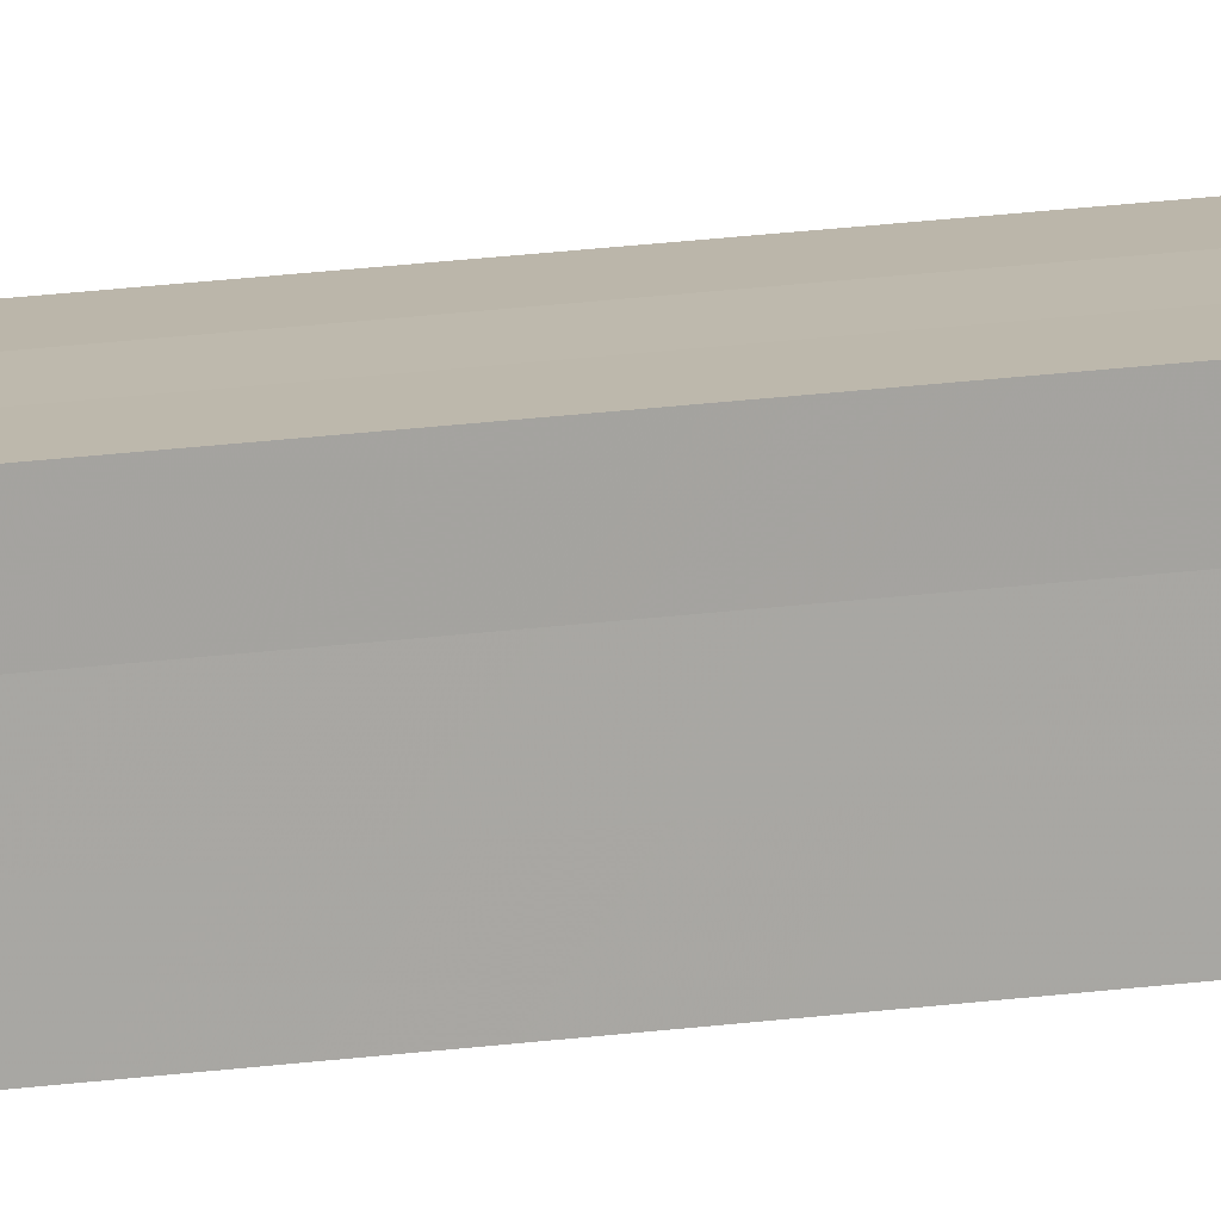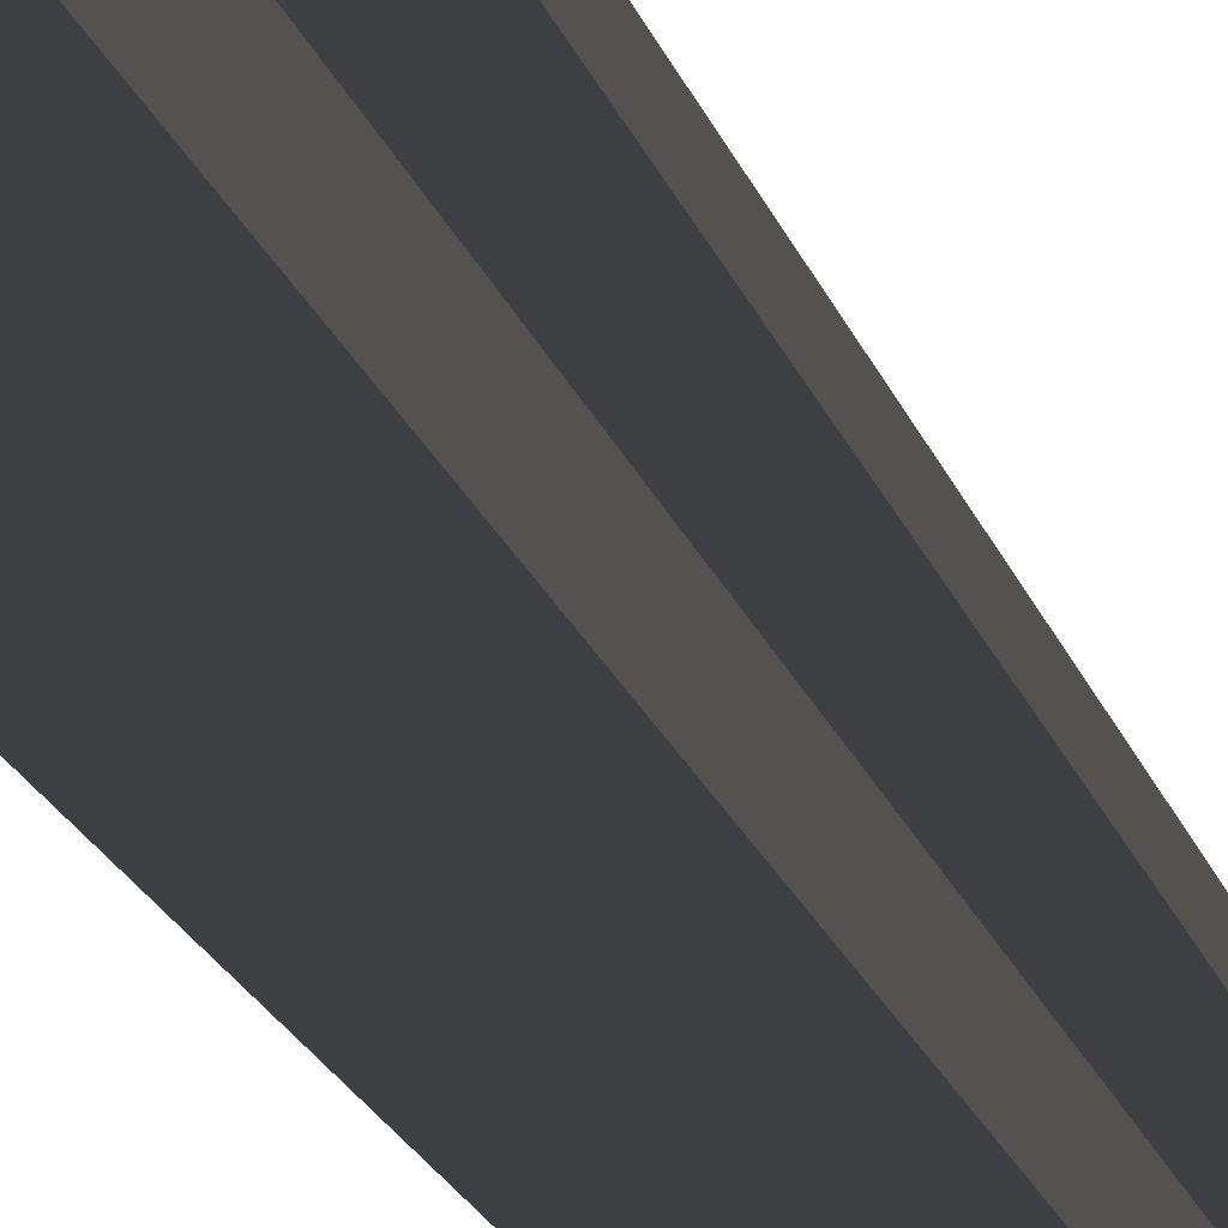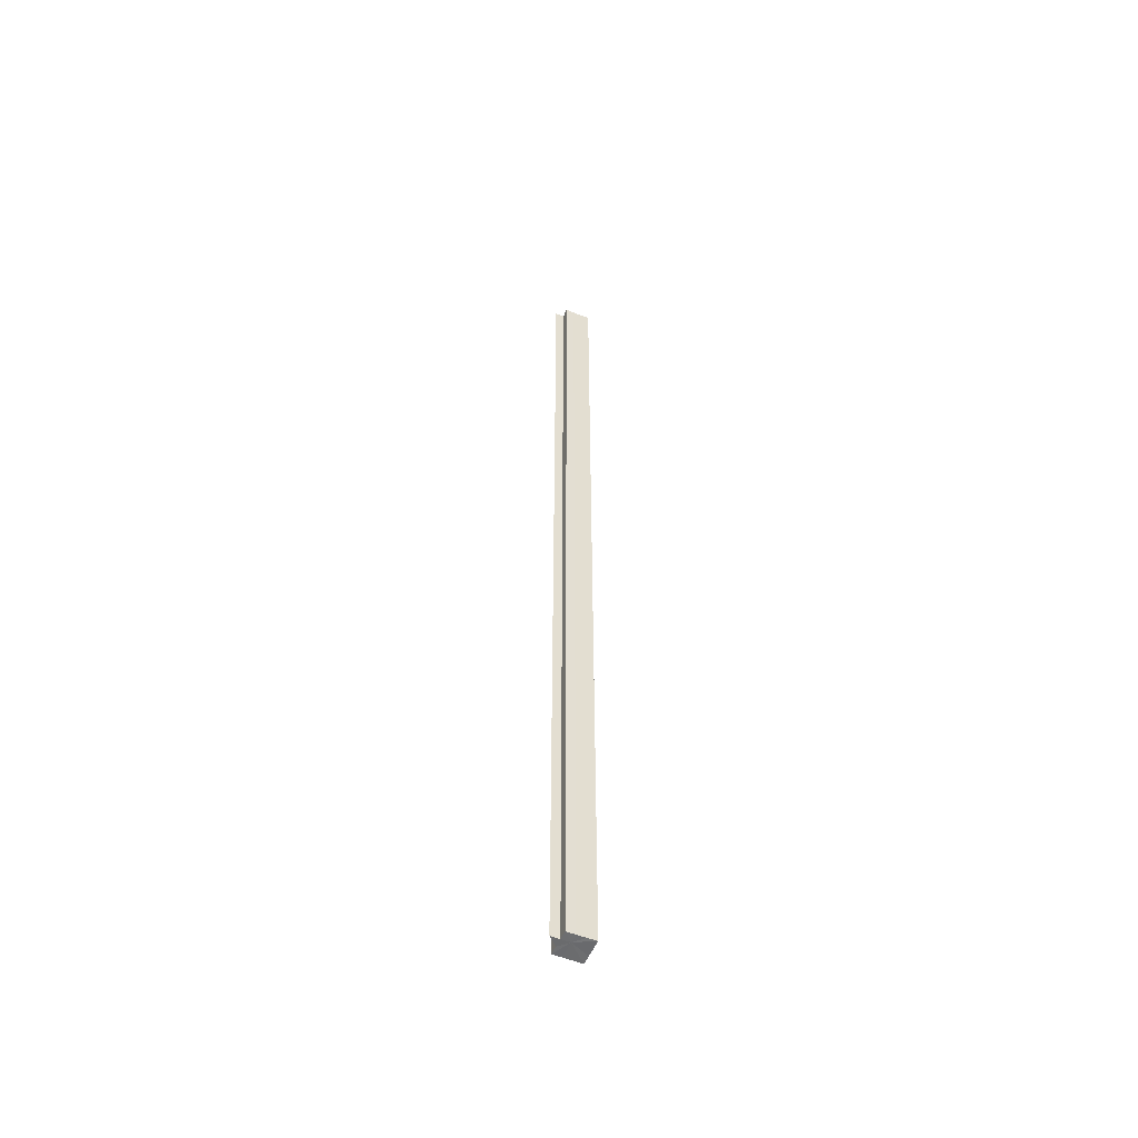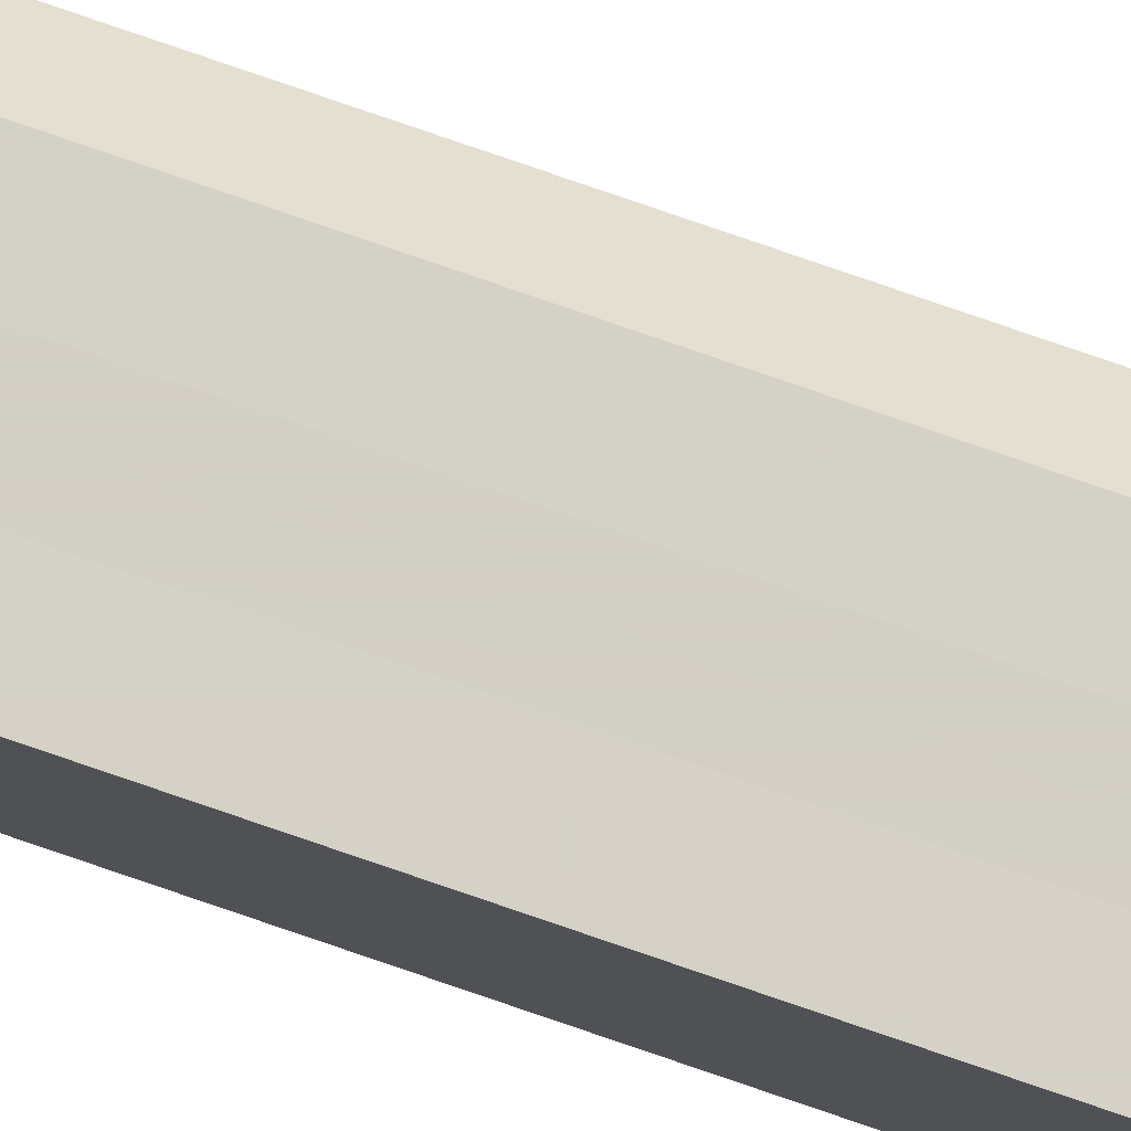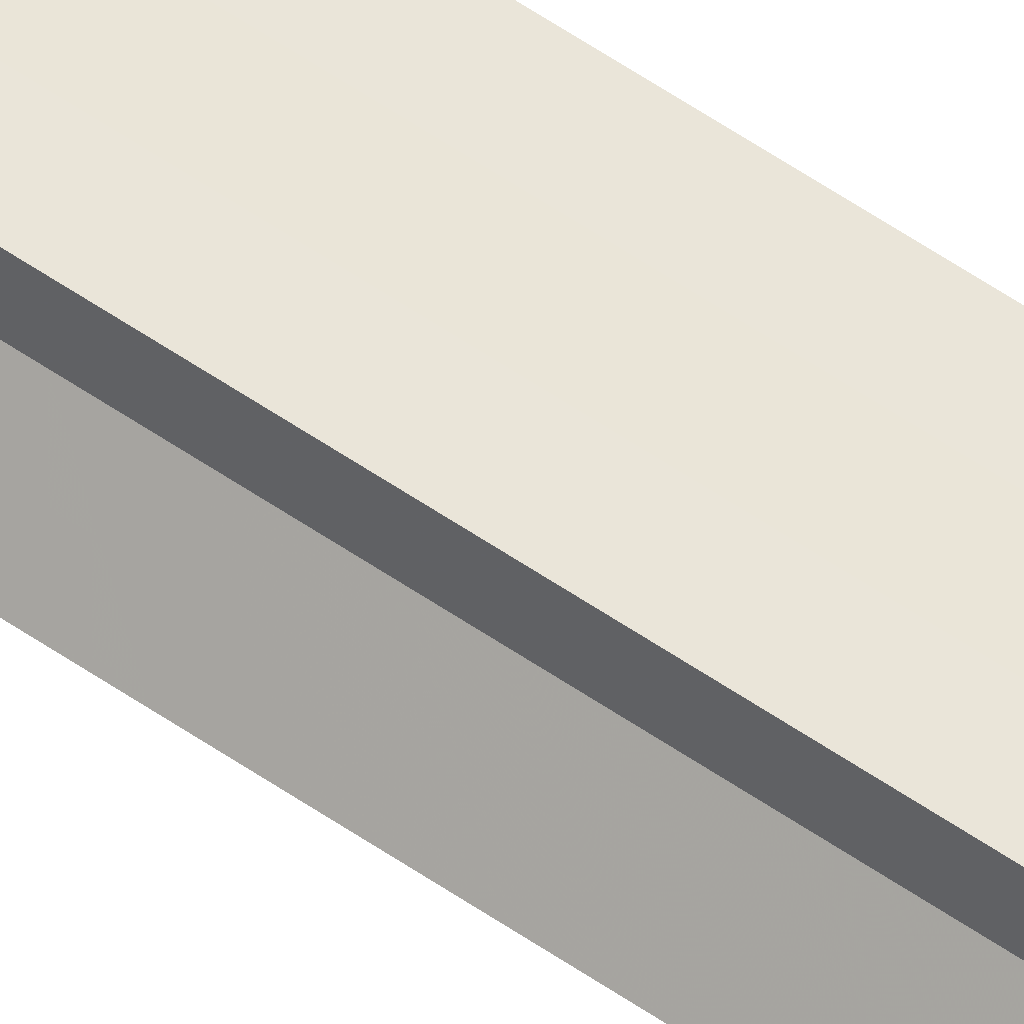
<metadata>
{"format":"obj","ext":"obj","renderer":"f3d","projection":"perspective","resolution":1024,"background":"white","views":[{"elev":14.6,"azim":71.0,"up":"+Y"},{"elev":-4.1,"azim":-176.7,"up":"+Y"},{"elev":-53.9,"azim":-23.2,"up":"+Z"},{"elev":80.0,"azim":108.9,"up":"+Y"},{"elev":58.4,"azim":-54.6,"up":"+Y"}]}
</metadata>
<code>
o 159
v 2216 1881 8.6
v 2216 1881 8.6
v 2216 1881 9.67
v 2216 1881 8.6
v 2216 1881 9.67
v 2216 1881 8.6
v 2216 1881 9.67
v 2216 1881 8.6
v 2216 1881 9.67
v 2216 1881 8.6
v 2216 1881 9.67
v 2216 1881 8.6
v 2216 1881 9.67
v 2216 1881 8.6
v 2216 1881 8.6
v 2216 1881 8.6
v 2216 1881 8.6
v 2216 1881 8.6
v 2216 1881 8.6
v 2216 1881 8.6
v 2216 1881 9.67
v 2216 1881 9.67
v 2216 1881 8.6
v 2216 1881 9.67
v 2216 1881 8.6
v 2216 1881 8.6
v 2216 1881 9.67
v 2216 1881 8.6
v 2216 1881 8.6
v 2216 1881 8.6
v 2216 1881 8.6
v 2216 1881 8.6
v 2216 1881 8.6
v 2216 1881 8.6
v 2216 1881 9.67
v 2216 1881 9.67
v 2216 1881 9.67
v 2216 1881 9.67
v 2216 1881 8.6
v 2216 1881 8.6
v 2216 1881 8.6
v 2216 1881 9.67
v 2216 1881 8.6
v 2216 1881 9.67
v 2216 1881 9.67
v 2216 1881 8.6
v 2216 1881 8.6
v 2216 1881 8.6
v 2216 1881 8.6
v 2216 1881 9.67
v 2216 1881 8.6
v 2216 1881 8.6
v 2216 1881 9.67
v 2216 1881 8.6
v 2216 1881 9.67
v 2216 1881 8.6
v 2216 1881 9.67
v 2216 1881 8.6
v 2216 1881 9.67
v 2216 1881 8.6
v 2216 1881 9.67
v 2216 1881 9.67
v 2216 1881 8.6
v 2216 1881 8.6
v 2216 1881 9.67
v 2216 1881 9.67
v 2216 1881 9.67
v 2216 1881 9.67
v 2216 1881 9.67
v 2216 1881 9.67
v 2216 1881 9.67
v 2216 1881 9.67
v 2216 1881 9.67
v 2216 1881 9.67
v 2216 1881 9.67
v 2216 1881 9.67
v 2216 1881 9.67
v 2216 1881 9.67
v 2216 1881 9.67
v 2216 1881 9.67
f 1 2 3
f 2 4 5
f 6 1 7
f 7 8 9
f 9 10 11
f 11 12 13
f 14 12 15
f 14 16 12
f 14 15 17
f 14 18 16
f 14 17 19
f 14 20 18
f 21 19 22
f 14 19 23
f 24 25 21
f 14 23 26
f 27 28 24
f 14 29 20
f 14 30 29
f 14 26 31
f 14 31 32
f 33 34 27
f 35 30 36
f 37 31 38
f 39 40 37
f 34 41 42
f 41 43 44
f 45 46 35
f 47 48 45
f 48 49 50
f 51 52 53
f 52 54 55
f 54 56 57
f 53 58 59
f 59 60 61
f 61 20 62
f 63 64 65
f 66 32 67
f 68 67 69
f 68 69 70
f 68 70 71
f 68 71 72
f 68 72 73
f 68 73 74
f 68 74 75
f 68 75 76
f 68 76 77
f 68 77 78
f 68 78 79
f 68 79 80

</code>
